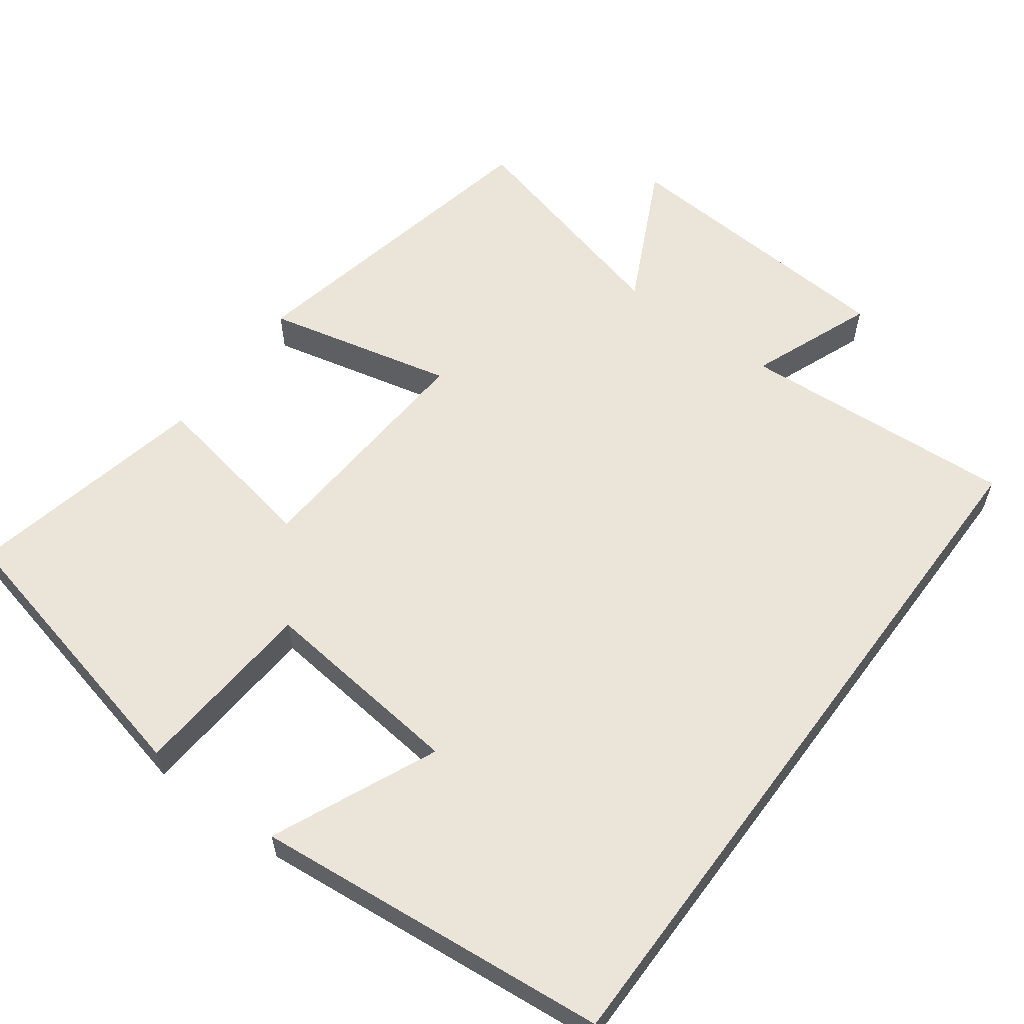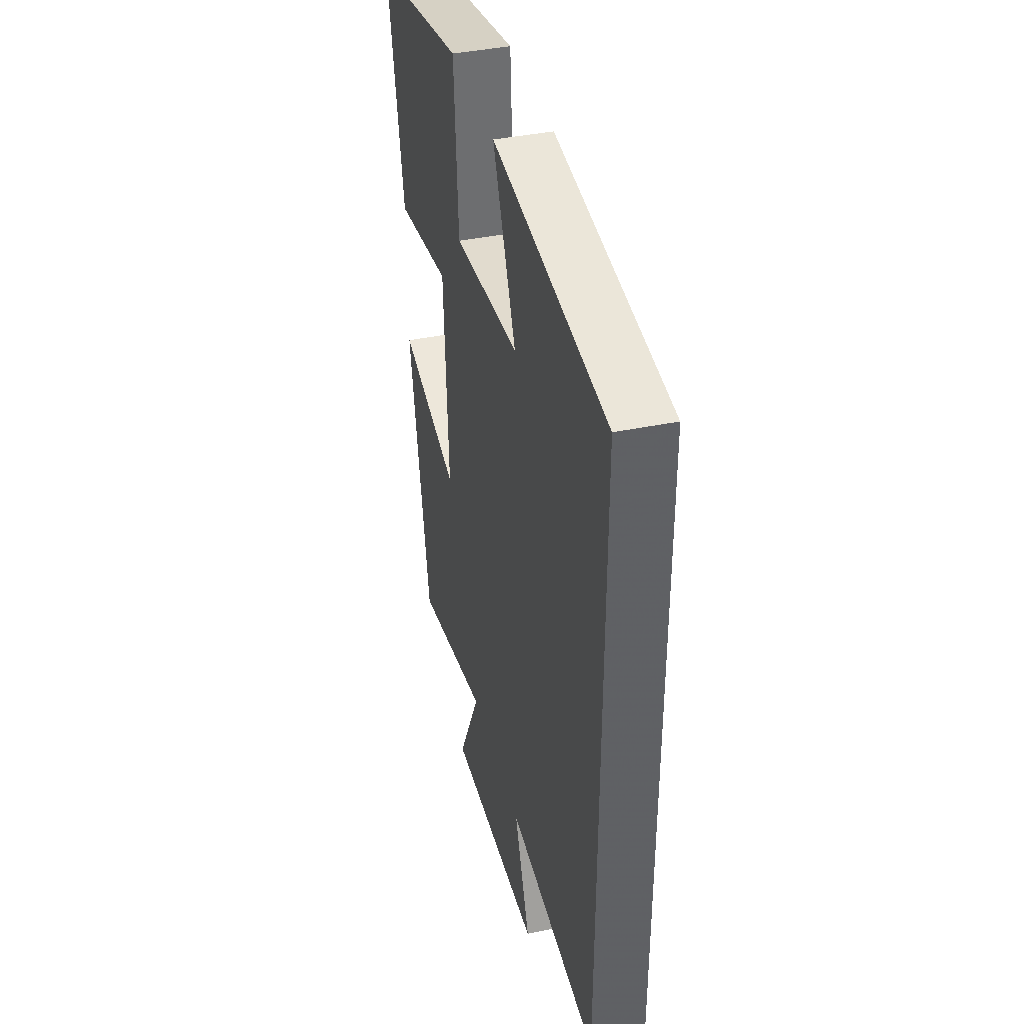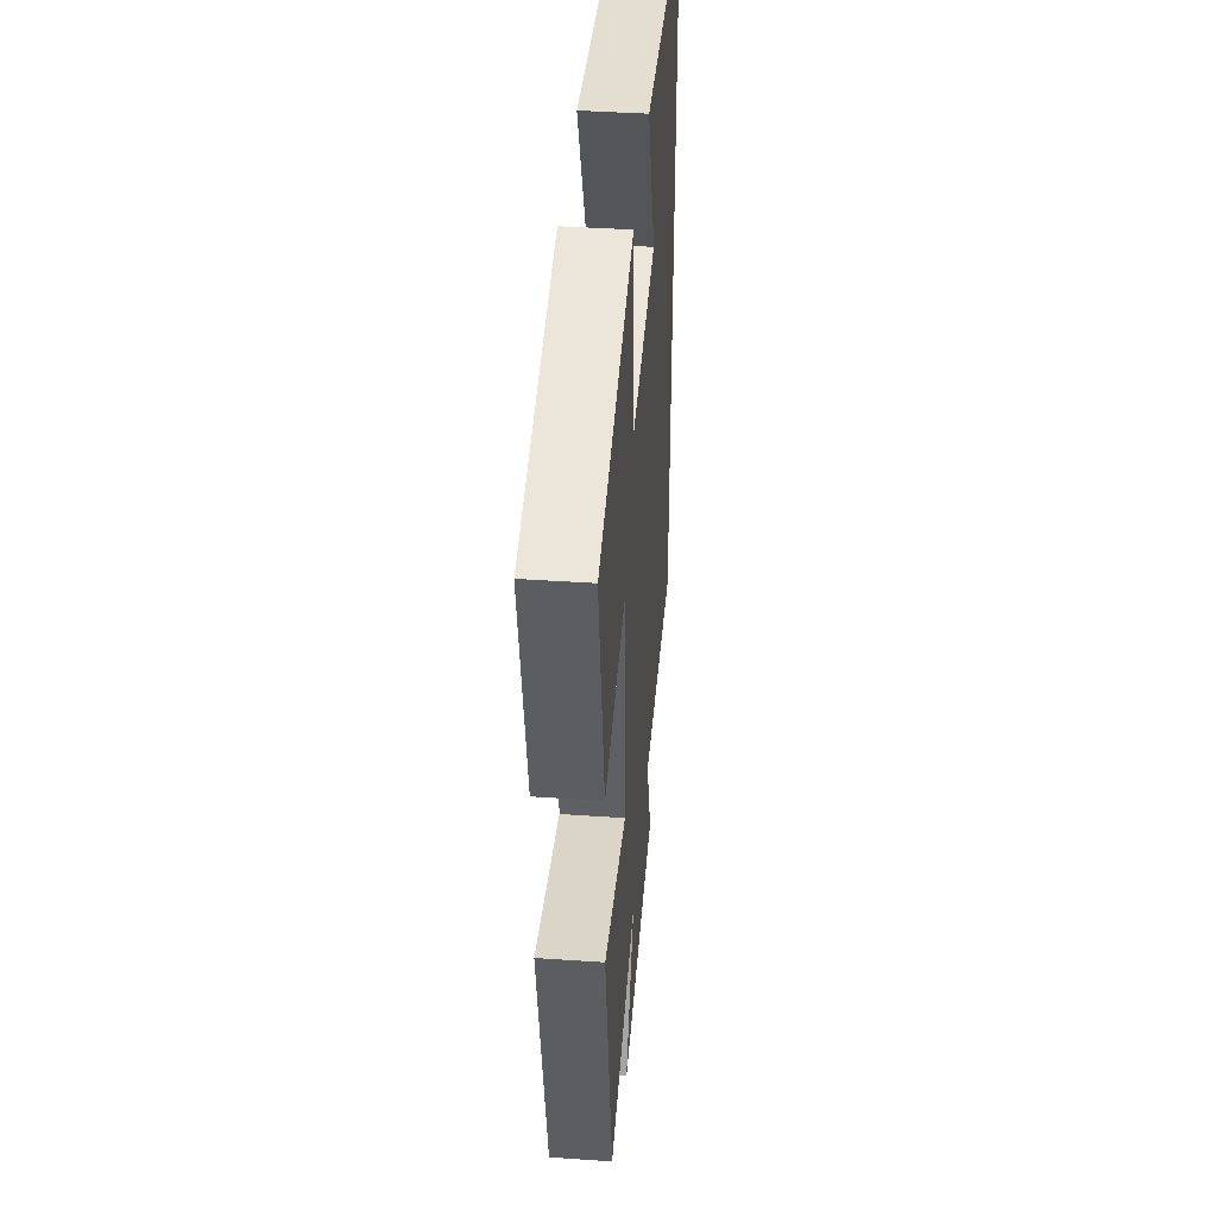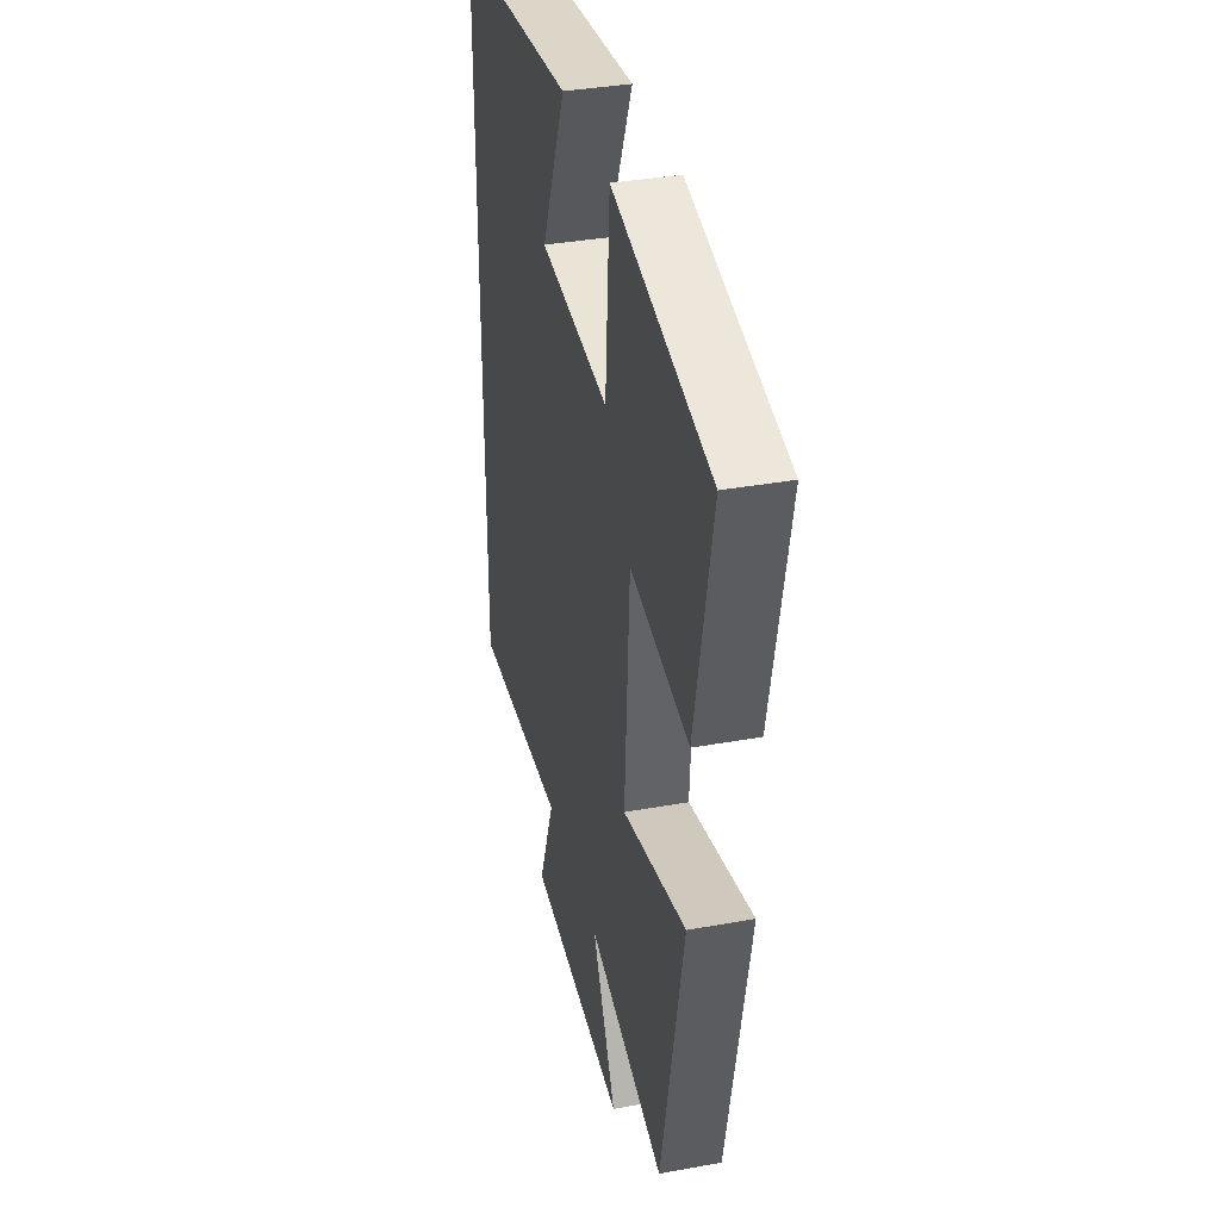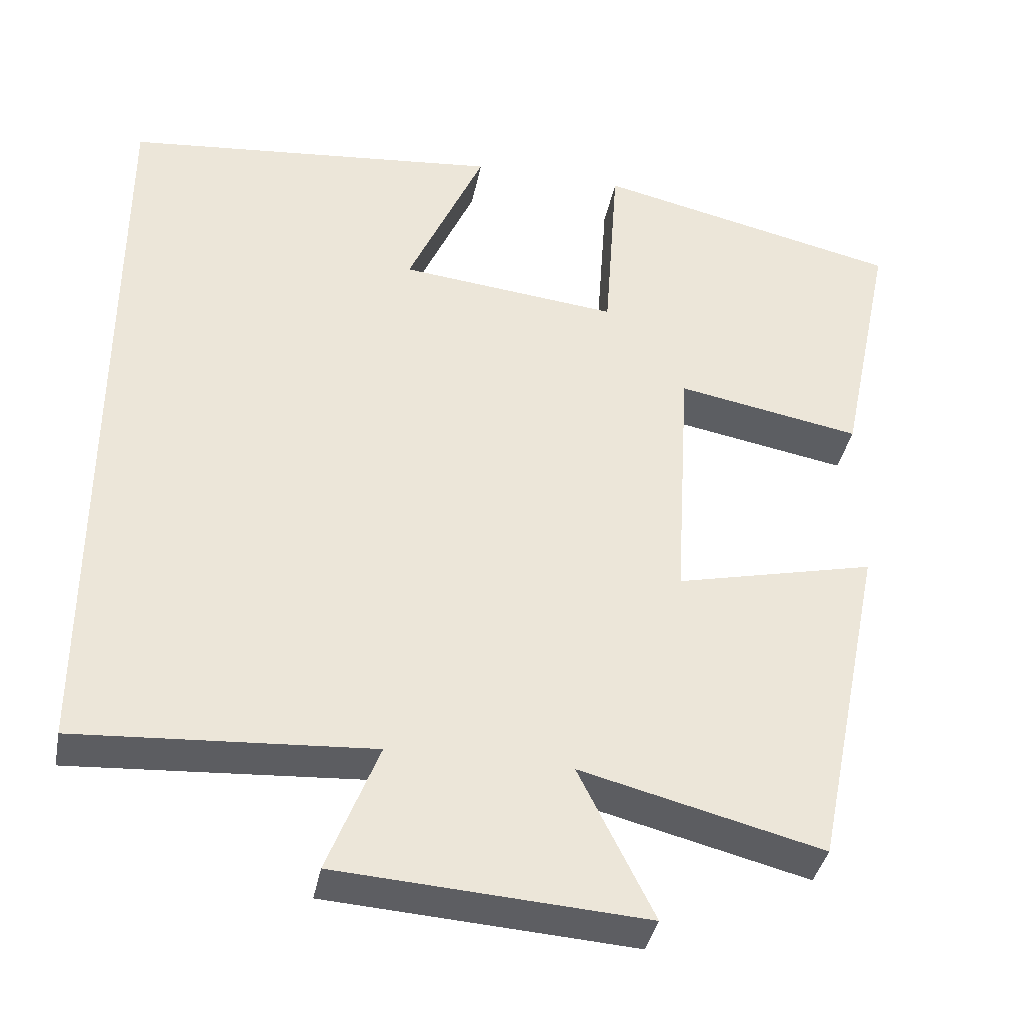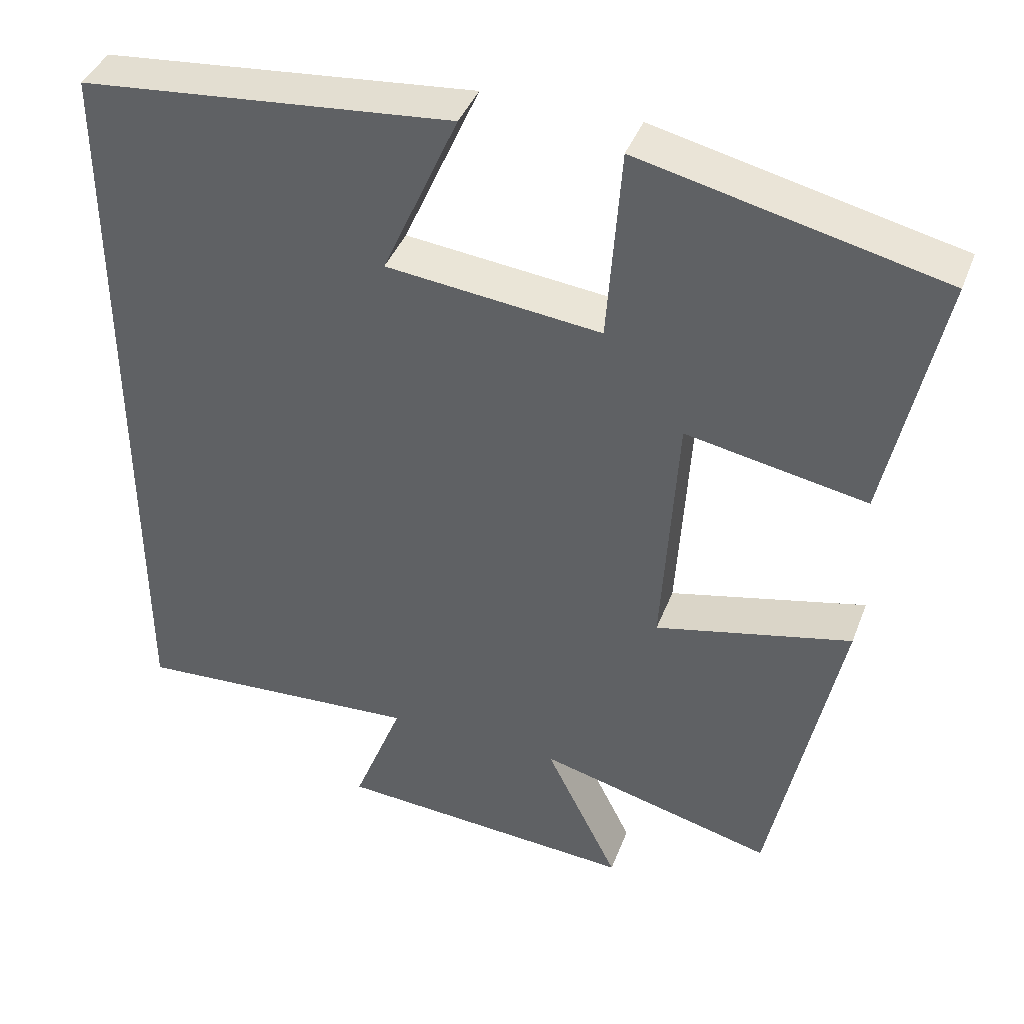
<metadata>
{"format":"obj","ext":"obj","renderer":"f3d","projection":"perspective","resolution":1024,"background":"white","views":[{"elev":59.3,"azim":36.5,"up":"+Y"},{"elev":40.3,"azim":75.7,"up":"+Z"},{"elev":41.8,"azim":-85.3,"up":"+Z"},{"elev":36.0,"azim":-103.4,"up":"+Z"},{"elev":-38.1,"azim":169.0,"up":"+Z"},{"elev":40.8,"azim":-160.1,"up":"+Z"}]}
</metadata>
<code>
v -0.411 0.07 -0.578
v -0.5 0.07 -0.144
v -0.246 0.07 -0.203
v -0.266 0.07 0.125
v -0.5 0.07 0.082
v -0.569 0.07 0.411
v -0.18 0.07 0.5
v -0.162 0.07 0.248
v 0.116 0.07 0.278
v 0.018 0.07 0.5
v 0.5 0.07 0.453
v 0.5 0.07 -0.524
v 0.126 0.07 -0.5
v 0.191 0.07 -0.666
v -0.199 0.07 -0.692
v -0.104 0.07 -0.5
v -0.411 0 -0.578
v -0.5 0 -0.144
v -0.246 0 -0.203
v -0.266 0 0.125
v -0.5 0 0.082
v -0.569 0 0.411
v -0.18 0 0.5
v -0.162 0 0.248
v 0.116 0 0.278
v 0.018 0 0.5
v 0.5 0 0.453
v 0.5 0 -0.524
v 0.126 0 -0.5
v 0.191 0 -0.666
v -0.199 0 -0.692
v -0.104 0 -0.5
f 13 14 15 16
f 11 12 13
f 11 13 16
f 9 10 11
f 9 11 16 1
f 5 6 7 8
f 4 5 8 9
f 3 4 9
f 1 2 3
f 1 3 9
f 32 31 30 29
f 29 28 27
f 32 29 27
f 27 26 25
f 17 32 27 25
f 24 23 22 21
f 25 24 21 20
f 25 20 19
f 19 18 17
f 25 19 17
f 1 17 18 2
f 2 18 19 3
f 3 19 20 4
f 4 20 21 5
f 5 21 22 6
f 6 22 23 7
f 7 23 24 8
f 8 24 25 9
f 9 25 26 10
f 10 26 27 11
f 11 27 28 12
f 12 28 29 13
f 13 29 30 14
f 14 30 31 15
f 15 31 32 16
f 16 32 17 1

</code>
